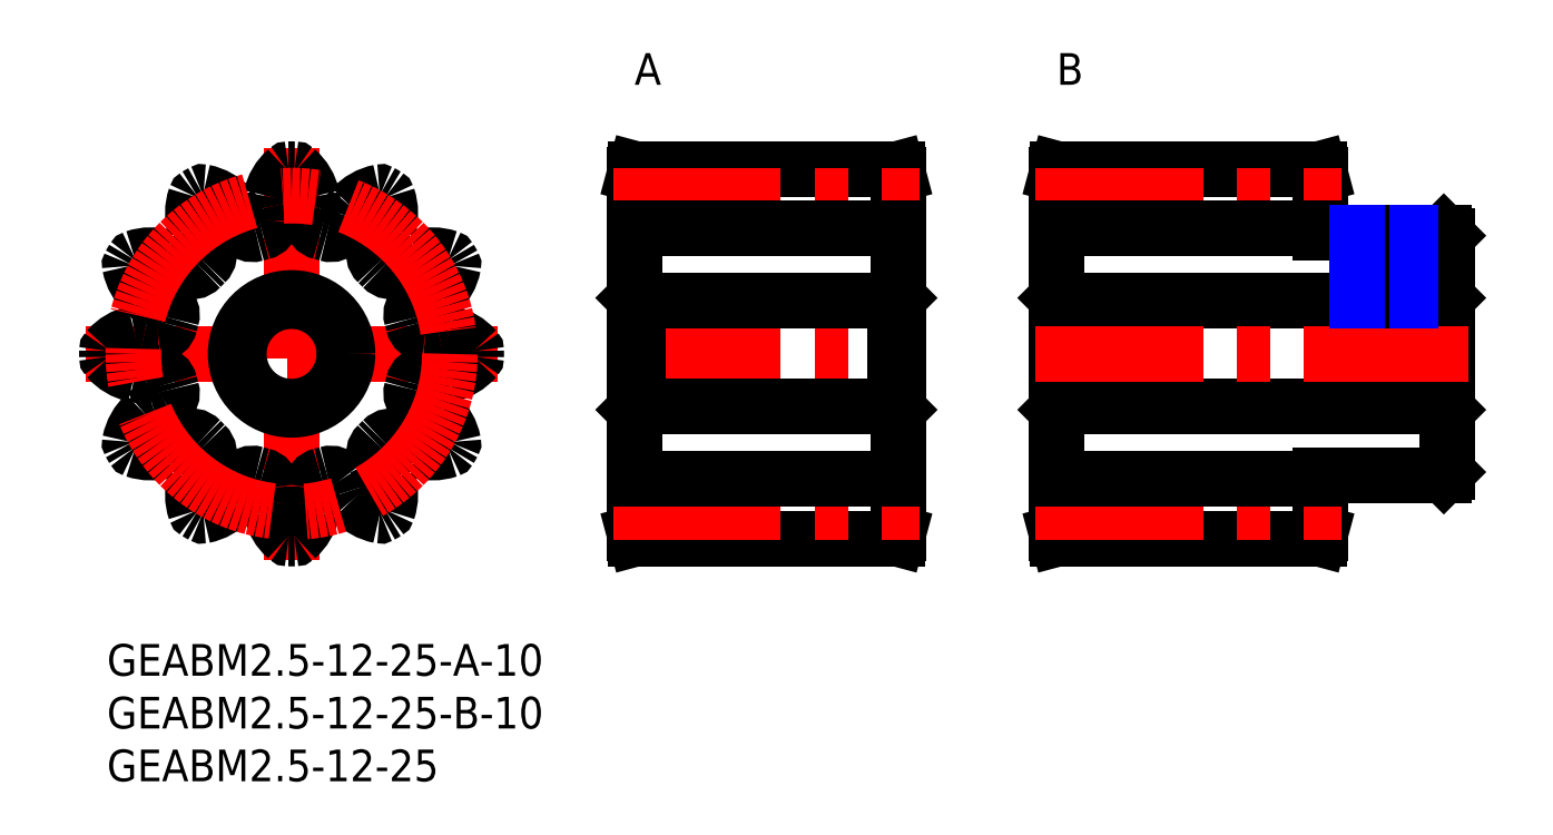
<metadata>
{"format":"dxf","ext":"dxf","renderer":"ezdxf+matplotlib","layout":"modelspace","background":"white","min_lineweight":24,"dpi":150}
</metadata>
<code>
0
SECTION
2
ENTITIES
0
TEXT
8
MSM_PART_NUMBER
10
0
20
-8
30
0
40
3
1
GEABM2.5-12-25-B-10
0
TEXT
8
MSM_PART_NUMBER
10
0
20
-3
30
0
40
3
1
GEABM2.5-12-25-A-10
0
TEXT
8
MSM_PART_NUMBER
10
0
20
-13
30
0
40
3
1
GEABM2.5-12-25
0
TEXT
8
MSM_PART_NUMBER
10
50
20
53
30
0
40
3
1
A
0
TEXT
8
MSM_PART_NUMBER
10
90
20
53
30
0
40
3
1
B
0
LINE
8
MSM_CENTER
10
-2
20
27.5
30
0
11
37
21
27.5
31
0
0
LINE
8
MSM_CENTER
10
17.5
20
8
30
0
11
17.5
21
47
31
0
0
CIRCLE
8
MSM_CONTINUOUS
10
17.5
20
27.5
30
0
40
5
0
ARC
8
MSM_CONTINUOUS
10
4.997
20
34.72
30
0
40
2.005
50
227.5
51
254.1
0
ARC
8
MSM_CONTINUOUS
10
17.5
20
27.5
30
0
40
17.5
50
89.08
51
90.92
0
ARC
8
MSM_CONTINUOUS
10
17.22
20
44.75
30
0
40
0.25
50
90.92
51
131.4
0
ARC
8
MSM_CONTINUOUS
10
20.23
20
41.33
30
0
40
4.8
50
131.4
51
167.5
0
ARC
8
MSM_CONTINUOUS
10
17.5
20
41.94
30
0
40
2.005
50
167.5
51
194.1
0
ARC
8
MSM_CONTINUOUS
10
11.67
20
40.48
30
0
40
4
50
355.4
51
14.07
0
ARC
8
MSM_CONTINUOUS
10
14.42
20
40.26
30
0
40
1.25
50
283.6
51
355.4
0
ARC
8
MSM_CONTINUOUS
10
17.5
20
27.5
30
0
40
11.87
50
103.6
51
106.4
0
ARC
8
MSM_CONTINUOUS
10
13.79
20
40.09
30
0
40
1.25
50
214.6
51
286.4
0
ARC
8
MSM_CONTINUOUS
10
16.06
20
41.65
30
0
40
4
50
195.9
51
214.6
0
ARC
8
MSM_CONTINUOUS
10
10.28
20
40
30
0
40
2.005
50
15.93
51
42.5
0
ARC
8
MSM_CONTINUOUS
10
8.221
20
38.12
30
0
40
4.8
50
42.5
51
78.64
0
ARC
8
MSM_CONTINUOUS
10
9.117
20
42.58
30
0
40
0.25
50
78.64
51
119.1
0
ARC
8
MSM_CONTINUOUS
10
17.5
20
27.5
30
0
40
17.5
50
119.1
51
120.9
0
ARC
8
MSM_CONTINUOUS
10
8.635
20
42.3
30
0
40
0.25
50
120.9
51
161.4
0
ARC
8
MSM_CONTINUOUS
10
12.95
20
40.84
30
0
40
4.8
50
161.4
51
197.5
0
ARC
8
MSM_CONTINUOUS
10
10.28
20
40
30
0
40
2.005
50
197.5
51
224.1
0
ARC
8
MSM_CONTINUOUS
10
5.967
20
35.83
30
0
40
4
50
25.41
51
44.07
0
ARC
8
MSM_CONTINUOUS
10
8.45
20
37.01
30
0
40
1.25
50
313.6
51
25.41
0
ARC
8
MSM_CONTINUOUS
10
17.5
20
27.5
30
0
40
11.88
50
133.6
51
136.4
0
ARC
8
MSM_CONTINUOUS
10
7.994
20
36.55
30
0
40
1.25
50
244.6
51
316.4
0
ARC
8
MSM_CONTINUOUS
10
9.174
20
39.03
30
0
40
4
50
225.9
51
244.6
0
ARC
8
MSM_CONTINUOUS
10
4.997
20
34.72
30
0
40
2.005
50
45.93
51
72.5
0
ARC
8
MSM_CONTINUOUS
10
4.156
20
32.05
30
0
40
4.8
50
72.5
51
108.6
0
ARC
8
MSM_CONTINUOUS
10
2.702
20
36.36
30
0
40
0.25
50
108.6
51
149.1
0
ARC
8
MSM_CONTINUOUS
10
17.5
20
27.5
30
0
40
17.5
50
149.1
51
150.9
0
ARC
8
MSM_CONTINUOUS
10
2.424
20
35.88
30
0
40
0.25
50
150.9
51
191.4
0
ARC
8
MSM_CONTINUOUS
10
6.885
20
36.78
30
0
40
4.8
50
191.4
51
227.5
0
ARC
8
MSM_CONTINUOUS
10
3.349
20
28.94
30
0
40
4
50
55.41
51
74.07
0
ARC
8
MSM_CONTINUOUS
10
4.91
20
31.21
30
0
40
1.25
50
343.6
51
55.41
0
ARC
8
MSM_CONTINUOUS
10
17.5
20
27.5
30
0
40
11.87
50
163.6
51
166.4
0
ARC
8
MSM_CONTINUOUS
10
4.742
20
30.58
30
0
40
1.25
50
274.6
51
346.4
0
ARC
8
MSM_CONTINUOUS
10
4.523
20
33.33
30
0
40
4
50
255.9
51
274.6
0
ARC
8
MSM_CONTINUOUS
10
3.062
20
27.5
30
0
40
2.005
50
75.93
51
102.5
0
ARC
8
MSM_CONTINUOUS
10
3.667
20
24.77
30
0
40
4.8
50
102.5
51
138.6
0
ARC
8
MSM_CONTINUOUS
10
0.2522
20
27.78
30
0
40
0.25
50
138.6
51
179.1
0
ARC
8
MSM_CONTINUOUS
10
17.5
20
27.5
30
0
40
17.5
50
179.1
51
180.9
0
ARC
8
MSM_CONTINUOUS
10
0.2522
20
27.22
30
0
40
0.25
50
180.9
51
221.4
0
ARC
8
MSM_CONTINUOUS
10
3.667
20
30.23
30
0
40
4.8
50
221.4
51
257.5
0
ARC
8
MSM_CONTINUOUS
10
3.062
20
27.5
30
0
40
2.005
50
257.5
51
284.1
0
ARC
8
MSM_CONTINUOUS
10
4.523
20
21.67
30
0
40
4
50
85.41
51
104.1
0
ARC
8
MSM_CONTINUOUS
10
4.742
20
24.42
30
0
40
1.25
50
13.59
51
85.41
0
ARC
8
MSM_CONTINUOUS
10
17.5
20
27.5
30
0
40
11.87
50
193.6
51
196.4
0
ARC
8
MSM_CONTINUOUS
10
4.91
20
23.79
30
0
40
1.25
50
304.6
51
16.41
0
ARC
8
MSM_CONTINUOUS
10
3.349
20
26.06
30
0
40
4
50
285.9
51
304.6
0
ARC
8
MSM_CONTINUOUS
10
4.997
20
20.28
30
0
40
2.005
50
105.9
51
132.5
0
ARC
8
MSM_CONTINUOUS
10
6.885
20
18.22
30
0
40
4.8
50
132.5
51
168.6
0
ARC
8
MSM_CONTINUOUS
10
2.424
20
19.12
30
0
40
0.25
50
168.6
51
209.1
0
ARC
8
MSM_CONTINUOUS
10
17.5
20
27.5
30
0
40
17.5
50
209.1
51
210.9
0
ARC
8
MSM_CONTINUOUS
10
2.702
20
18.64
30
0
40
0.25
50
210.9
51
251.4
0
ARC
8
MSM_CONTINUOUS
10
4.156
20
22.95
30
0
40
4.8
50
251.4
51
287.5
0
ARC
8
MSM_CONTINUOUS
10
4.997
20
20.28
30
0
40
2.005
50
287.5
51
314.1
0
ARC
8
MSM_CONTINUOUS
10
9.174
20
15.97
30
0
40
4
50
115.4
51
134.1
0
ARC
8
MSM_CONTINUOUS
10
7.994
20
18.45
30
0
40
1.25
50
43.59
51
115.4
0
ARC
8
MSM_CONTINUOUS
10
17.5
20
27.5
30
0
40
11.88
50
223.6
51
226.4
0
ARC
8
MSM_CONTINUOUS
10
8.45
20
17.99
30
0
40
1.25
50
334.6
51
46.41
0
ARC
8
MSM_CONTINUOUS
10
5.967
20
19.17
30
0
40
4
50
315.9
51
334.6
0
ARC
8
MSM_CONTINUOUS
10
10.28
20
15
30
0
40
2.005
50
135.9
51
162.5
0
ARC
8
MSM_CONTINUOUS
10
12.95
20
14.16
30
0
40
4.8
50
162.5
51
198.6
0
ARC
8
MSM_CONTINUOUS
10
8.635
20
12.7
30
0
40
0.25
50
198.6
51
239.1
0
ARC
8
MSM_CONTINUOUS
10
17.5
20
27.5
30
0
40
17.5
50
239.1
51
240.9
0
ARC
8
MSM_CONTINUOUS
10
9.117
20
12.42
30
0
40
0.25
50
240.9
51
281.4
0
ARC
8
MSM_CONTINUOUS
10
8.221
20
16.88
30
0
40
4.8
50
281.4
51
317.5
0
ARC
8
MSM_CONTINUOUS
10
10.28
20
15
30
0
40
2.005
50
317.5
51
344.1
0
ARC
8
MSM_CONTINUOUS
10
16.06
20
13.35
30
0
40
4
50
145.4
51
164.1
0
ARC
8
MSM_CONTINUOUS
10
13.79
20
14.91
30
0
40
1.25
50
73.59
51
145.4
0
ARC
8
MSM_CONTINUOUS
10
17.5
20
27.5
30
0
40
11.87
50
253.6
51
256.4
0
ARC
8
MSM_CONTINUOUS
10
14.42
20
14.74
30
0
40
1.25
50
4.585
51
76.41
0
ARC
8
MSM_CONTINUOUS
10
11.67
20
14.52
30
0
40
4
50
345.9
51
4.585
0
ARC
8
MSM_CONTINUOUS
10
17.5
20
13.06
30
0
40
2.005
50
165.9
51
192.5
0
ARC
8
MSM_CONTINUOUS
10
20.23
20
13.67
30
0
40
4.8
50
192.5
51
228.6
0
ARC
8
MSM_CONTINUOUS
10
17.22
20
10.25
30
0
40
0.25
50
228.6
51
269.1
0
ARC
8
MSM_CONTINUOUS
10
17.5
20
27.5
30
0
40
17.5
50
269.1
51
270.9
0
ARC
8
MSM_CONTINUOUS
10
17.78
20
10.25
30
0
40
0.25
50
270.9
51
311.4
0
ARC
8
MSM_CONTINUOUS
10
14.77
20
13.67
30
0
40
4.8
50
311.4
51
347.5
0
ARC
8
MSM_CONTINUOUS
10
17.5
20
13.06
30
0
40
2.005
50
347.5
51
14.07
0
ARC
8
MSM_CONTINUOUS
10
23.33
20
14.52
30
0
40
4
50
175.4
51
194.1
0
ARC
8
MSM_CONTINUOUS
10
20.58
20
14.74
30
0
40
1.25
50
103.6
51
175.4
0
ARC
8
MSM_CONTINUOUS
10
17.5
20
27.5
30
0
40
11.87
50
283.6
51
286.4
0
ARC
8
MSM_CONTINUOUS
10
21.21
20
14.91
30
0
40
1.25
50
34.59
51
106.4
0
ARC
8
MSM_CONTINUOUS
10
18.94
20
13.35
30
0
40
4
50
15.93
51
34.59
0
ARC
8
MSM_CONTINUOUS
10
24.72
20
15
30
0
40
2.005
50
195.9
51
222.5
0
ARC
8
MSM_CONTINUOUS
10
26.78
20
16.88
30
0
40
4.8
50
222.5
51
258.6
0
ARC
8
MSM_CONTINUOUS
10
25.88
20
12.42
30
0
40
0.25
50
258.6
51
299.1
0
ARC
8
MSM_CONTINUOUS
10
17.5
20
27.5
30
0
40
17.5
50
299.1
51
300.9
0
ARC
8
MSM_CONTINUOUS
10
26.36
20
12.7
30
0
40
0.25
50
300.9
51
341.4
0
ARC
8
MSM_CONTINUOUS
10
22.05
20
14.16
30
0
40
4.8
50
341.4
51
17.5
0
ARC
8
MSM_CONTINUOUS
10
24.72
20
15
30
0
40
2.005
50
17.5
51
44.07
0
ARC
8
MSM_CONTINUOUS
10
29.03
20
19.17
30
0
40
4
50
205.4
51
224.1
0
ARC
8
MSM_CONTINUOUS
10
26.55
20
17.99
30
0
40
1.25
50
133.6
51
205.4
0
ARC
8
MSM_CONTINUOUS
10
17.5
20
27.5
30
0
40
11.87
50
313.6
51
316.4
0
ARC
8
MSM_CONTINUOUS
10
27.01
20
18.45
30
0
40
1.25
50
64.59
51
136.4
0
ARC
8
MSM_CONTINUOUS
10
25.83
20
15.97
30
0
40
4
50
45.93
51
64.59
0
ARC
8
MSM_CONTINUOUS
10
30
20
20.28
30
0
40
2.005
50
225.9
51
252.5
0
ARC
8
MSM_CONTINUOUS
10
30.84
20
22.95
30
0
40
4.8
50
252.5
51
288.6
0
ARC
8
MSM_CONTINUOUS
10
32.3
20
18.64
30
0
40
0.25
50
288.6
51
329.1
0
ARC
8
MSM_CONTINUOUS
10
17.5
20
27.5
30
0
40
17.5
50
329.1
51
330.9
0
ARC
8
MSM_CONTINUOUS
10
32.58
20
19.12
30
0
40
0.25
50
330.9
51
11.36
0
ARC
8
MSM_CONTINUOUS
10
28.12
20
18.22
30
0
40
4.8
50
11.36
51
47.5
0
ARC
8
MSM_CONTINUOUS
10
30
20
20.28
30
0
40
2.005
50
47.5
51
74.07
0
ARC
8
MSM_CONTINUOUS
10
31.65
20
26.06
30
0
40
4
50
235.4
51
254.1
0
ARC
8
MSM_CONTINUOUS
10
30.09
20
23.79
30
0
40
1.25
50
163.6
51
235.4
0
ARC
8
MSM_CONTINUOUS
10
17.5
20
27.5
30
0
40
11.87
50
343.6
51
346.4
0
ARC
8
MSM_CONTINUOUS
10
30.26
20
24.42
30
0
40
1.25
50
94.59
51
166.4
0
ARC
8
MSM_CONTINUOUS
10
30.48
20
21.67
30
0
40
4
50
75.93
51
94.59
0
ARC
8
MSM_CONTINUOUS
10
31.94
20
27.5
30
0
40
2.005
50
255.9
51
282.5
0
ARC
8
MSM_CONTINUOUS
10
31.33
20
30.23
30
0
40
4.8
50
282.5
51
318.6
0
ARC
8
MSM_CONTINUOUS
10
34.75
20
27.22
30
0
40
0.25
50
318.6
51
359.1
0
ARC
8
MSM_CONTINUOUS
10
17.5
20
27.5
30
0
40
17.5
50
359.1
51
0.9247
0
ARC
8
MSM_CONTINUOUS
10
34.75
20
27.78
30
0
40
0.25
50
0.9247
51
41.36
0
ARC
8
MSM_CONTINUOUS
10
31.33
20
24.77
30
0
40
4.8
50
41.36
51
77.5
0
ARC
8
MSM_CONTINUOUS
10
31.94
20
27.5
30
0
40
2.005
50
77.5
51
104.1
0
ARC
8
MSM_CONTINUOUS
10
30.48
20
33.33
30
0
40
4
50
265.4
51
284.1
0
ARC
8
MSM_CONTINUOUS
10
30.26
20
30.58
30
0
40
1.25
50
193.6
51
265.4
0
ARC
8
MSM_CONTINUOUS
10
17.5
20
27.5
30
0
40
11.88
50
13.59
51
16.41
0
ARC
8
MSM_CONTINUOUS
10
30.09
20
31.21
30
0
40
1.25
50
124.6
51
196.4
0
ARC
8
MSM_CONTINUOUS
10
31.65
20
28.94
30
0
40
4
50
105.9
51
124.6
0
ARC
8
MSM_CONTINUOUS
10
30
20
34.72
30
0
40
2.005
50
285.9
51
312.5
0
ARC
8
MSM_CONTINUOUS
10
28.12
20
36.78
30
0
40
4.8
50
312.5
51
348.6
0
ARC
8
MSM_CONTINUOUS
10
32.58
20
35.88
30
0
40
0.25
50
348.6
51
29.08
0
ARC
8
MSM_CONTINUOUS
10
17.5
20
27.5
30
0
40
17.5
50
29.08
51
30.92
0
ARC
8
MSM_CONTINUOUS
10
32.3
20
36.36
30
0
40
0.25
50
30.92
51
71.36
0
ARC
8
MSM_CONTINUOUS
10
30.84
20
32.05
30
0
40
4.8
50
71.36
51
107.5
0
ARC
8
MSM_CONTINUOUS
10
30
20
34.72
30
0
40
2.005
50
107.5
51
134.1
0
ARC
8
MSM_CONTINUOUS
10
25.83
20
39.03
30
0
40
4
50
295.4
51
314.1
0
ARC
8
MSM_CONTINUOUS
10
27.01
20
36.55
30
0
40
1.25
50
223.6
51
295.4
0
ARC
8
MSM_CONTINUOUS
10
17.5
20
27.5
30
0
40
11.88
50
43.59
51
46.41
0
ARC
8
MSM_CONTINUOUS
10
26.55
20
37.01
30
0
40
1.25
50
154.6
51
226.4
0
ARC
8
MSM_CONTINUOUS
10
29.03
20
35.83
30
0
40
4
50
135.9
51
154.6
0
ARC
8
MSM_CONTINUOUS
10
24.72
20
40
30
0
40
2.005
50
315.9
51
342.5
0
ARC
8
MSM_CONTINUOUS
10
22.05
20
40.84
30
0
40
4.8
50
342.5
51
18.64
0
ARC
8
MSM_CONTINUOUS
10
26.36
20
42.3
30
0
40
0.25
50
18.64
51
59.08
0
ARC
8
MSM_CONTINUOUS
10
17.5
20
27.5
30
0
40
17.5
50
59.08
51
60.92
0
ARC
8
MSM_CONTINUOUS
10
25.88
20
42.58
30
0
40
0.25
50
60.92
51
101.4
0
ARC
8
MSM_CONTINUOUS
10
26.78
20
38.12
30
0
40
4.8
50
101.4
51
137.5
0
ARC
8
MSM_CONTINUOUS
10
24.72
20
40
30
0
40
2.005
50
137.5
51
164.1
0
ARC
8
MSM_CONTINUOUS
10
18.94
20
41.65
30
0
40
4
50
325.4
51
344.1
0
ARC
8
MSM_CONTINUOUS
10
21.21
20
40.09
30
0
40
1.25
50
253.6
51
325.4
0
ARC
8
MSM_CONTINUOUS
10
17.5
20
27.5
30
0
40
11.87
50
73.59
51
76.41
0
ARC
8
MSM_CONTINUOUS
10
20.58
20
40.26
30
0
40
1.25
50
184.6
51
256.4
0
ARC
8
MSM_CONTINUOUS
10
23.33
20
40.48
30
0
40
4
50
165.9
51
184.6
0
ARC
8
MSM_CONTINUOUS
10
17.5
20
41.94
30
0
40
2.005
50
345.9
51
12.5
0
ARC
8
MSM_CONTINUOUS
10
14.77
20
41.33
30
0
40
4.8
50
12.5
51
48.64
0
ARC
8
MSM_CONTINUOUS
10
17.78
20
44.75
30
0
40
0.25
50
48.64
51
89.08
0
CIRCLE
8
MSM_CONTINUOUS
10
17.5
20
27.5
30
0
40
5.3
0
LINE
8
MSM_CENTER
10
48
20
27.5
30
0
11
77
21
27.5
31
0
0
LINE
8
MSM_CONTINUOUS
10
75
20
32.8
30
0
11
74.7
21
32.5
31
0
0
LINE
8
MSM_CONTINUOUS
10
50
20
10.5
30
0
11
50
21
44.5
31
0
0
LINE
8
MSM_CONTINUOUS
10
74.87
20
45
30
0
11
75
21
44.5
31
0
0
LINE
8
MSM_CONTINUOUS
10
74.87
20
45
30
0
11
50.13
21
45
31
0
0
LINE
8
MSM_CONTINUOUS
10
75
20
44.5
30
0
11
75
21
10.5
31
0
0
LINE
8
MSM_CONTINUOUS
10
50.3
20
32.5
30
0
11
50
21
32.8
31
0
0
LINE
8
MSM_CONTINUOUS
10
50
20
44.5
30
0
11
50.13
21
45
31
0
0
LINE
8
MSM_CONTINUOUS
10
74.7
20
22.5
30
0
11
75
21
22.2
31
0
0
LINE
8
MSM_CONTINUOUS
10
50
20
22.2
30
0
11
50.3
21
22.5
31
0
0
LINE
8
MSM_CONTINUOUS
10
50.13
20
10
30
0
11
50
21
10.5
31
0
0
LINE
8
MSM_CONTINUOUS
10
50.13
20
10
30
0
11
74.87
21
10
31
0
0
LINE
8
MSM_CONTINUOUS
10
75
20
10.5
30
0
11
74.87
21
10
31
0
0
LINE
8
MSM_CONTINUOUS
10
50.3
20
32.5
30
0
11
74.7
21
32.5
31
0
0
LINE
8
MSM_CONTINUOUS
10
50.3
20
22.5
30
0
11
50.3
21
32.5
31
0
0
LINE
8
MSM_CONTINUOUS
10
74.7
20
22.5
30
0
11
50.3
21
22.5
31
0
0
LINE
8
MSM_CONTINUOUS
10
74.7
20
22.5
30
0
11
74.7
21
32.5
31
0
0
CIRCLE
8
MSM_CENTER
10
17.5
20
27.5
30
0
40
15
0
LINE
8
MSM_CENTER
10
48
20
42.5
30
0
11
77
21
42.5
31
0
0
LINE
8
MSM_CONTINUOUS
10
50
20
39.38
30
0
11
75
21
39.38
31
0
0
LINE
8
MSM_CENTER
10
48
20
12.5
30
0
11
77
21
12.5
31
0
0
LINE
8
MSM_CONTINUOUS
10
50
20
15.62
30
0
11
75
21
15.62
31
0
0
LINE
8
MSM_CONTINUOUS
10
127
20
38.7
30
0
11
127
21
16.3
31
0
0
LINE
8
MSM_CONTINUOUS
10
126.7
20
39
30
0
11
127
21
38.7
31
0
0
LINE
8
MSM_CONTINUOUS
10
127
20
32.8
30
0
11
126.7
21
32.5
31
0
0
LINE
8
MSM_CONTINUOUS
10
90
20
10.5
30
0
11
90
21
44.5
31
0
0
LINE
8
MSM_CONTINUOUS
10
114.9
20
45
30
0
11
115
21
44.5
31
0
0
LINE
8
MSM_CONTINUOUS
10
114.9
20
45
30
0
11
90.13
21
45
31
0
0
LINE
8
MSM_CONTINUOUS
10
115
20
44.5
30
0
11
115
21
39
31
0
0
LINE
8
MSM_CONTINUOUS
10
90.3
20
32.5
30
0
11
90
21
32.8
31
0
0
LINE
8
MSM_CONTINUOUS
10
90
20
44.5
30
0
11
90.13
21
45
31
0
0
LINE
8
MSM_CONTINUOUS
10
127
20
16.3
30
0
11
126.7
21
16
31
0
0
LINE
8
MSM_CONTINUOUS
10
126.7
20
22.5
30
0
11
127
21
22.2
31
0
0
LINE
8
MSM_CONTINUOUS
10
90
20
22.2
30
0
11
90.3
21
22.5
31
0
0
LINE
8
MSM_CONTINUOUS
10
90.13
20
10
30
0
11
90
21
10.5
31
0
0
LINE
8
MSM_CONTINUOUS
10
90.13
20
10
30
0
11
114.9
21
10
31
0
0
LINE
8
MSM_CONTINUOUS
10
115
20
10.5
30
0
11
114.9
21
10
31
0
0
LINE
8
MSM_CONTINUOUS
10
115
20
16
30
0
11
115
21
10.5
31
0
0
LINE
8
MSM_CONTINUOUS
10
90.3
20
32.5
30
0
11
126.7
21
32.5
31
0
0
LINE
8
MSM_CONTINUOUS
10
90.3
20
22.5
30
0
11
90.3
21
32.5
31
0
0
LINE
8
MSM_CONTINUOUS
10
126.7
20
22.5
30
0
11
90.3
21
22.5
31
0
0
LINE
8
MSM_CONTINUOUS
10
126.7
20
22.5
30
0
11
126.7
21
32.5
31
0
0
LINE
8
MSM_CONTINUOUS
10
115
20
39
30
0
11
126.7
21
39
31
0
0
LINE
8
MSM_CONTINUOUS
10
126.7
20
16
30
0
11
115
21
16
31
0
0
LINE
8
MSM_CENTER
10
88
20
27.5
30
0
11
129
21
27.5
31
0
0
LINE
8
MSM_CENTER
10
121
20
41
30
0
11
121
21
30.5
31
0
0
LINE
8
MSM_CENTER
10
88
20
12.5
30
0
11
117
21
12.5
31
0
0
LINE
8
MSM_CENTER
10
88
20
42.5
30
0
11
117
21
42.5
31
0
0
LINE
8
MSM_CONTINUOUS
10
90
20
39.37
30
0
11
115
21
39.37
31
0
0
LINE
8
MSM_CONTINUOUS
10
90
20
15.62
30
0
11
115
21
15.62
31
0
0
LINE
8
MSM_CONTINUOUS
10
123.1
20
39
30
0
11
123.1
21
32.5
31
0
0
LINE
8
MSM_NARROW
10
123.5
20
39
30
0
11
123.5
21
32.5
31
0
0
LINE
8
MSM_CONTINUOUS
10
118.9
20
39
30
0
11
118.9
21
32.5
31
0
0
LINE
8
MSM_NARROW
10
118.5
20
39
30
0
11
118.5
21
32.5
31
0
0
ENDSEC
0
EOF

</code>
